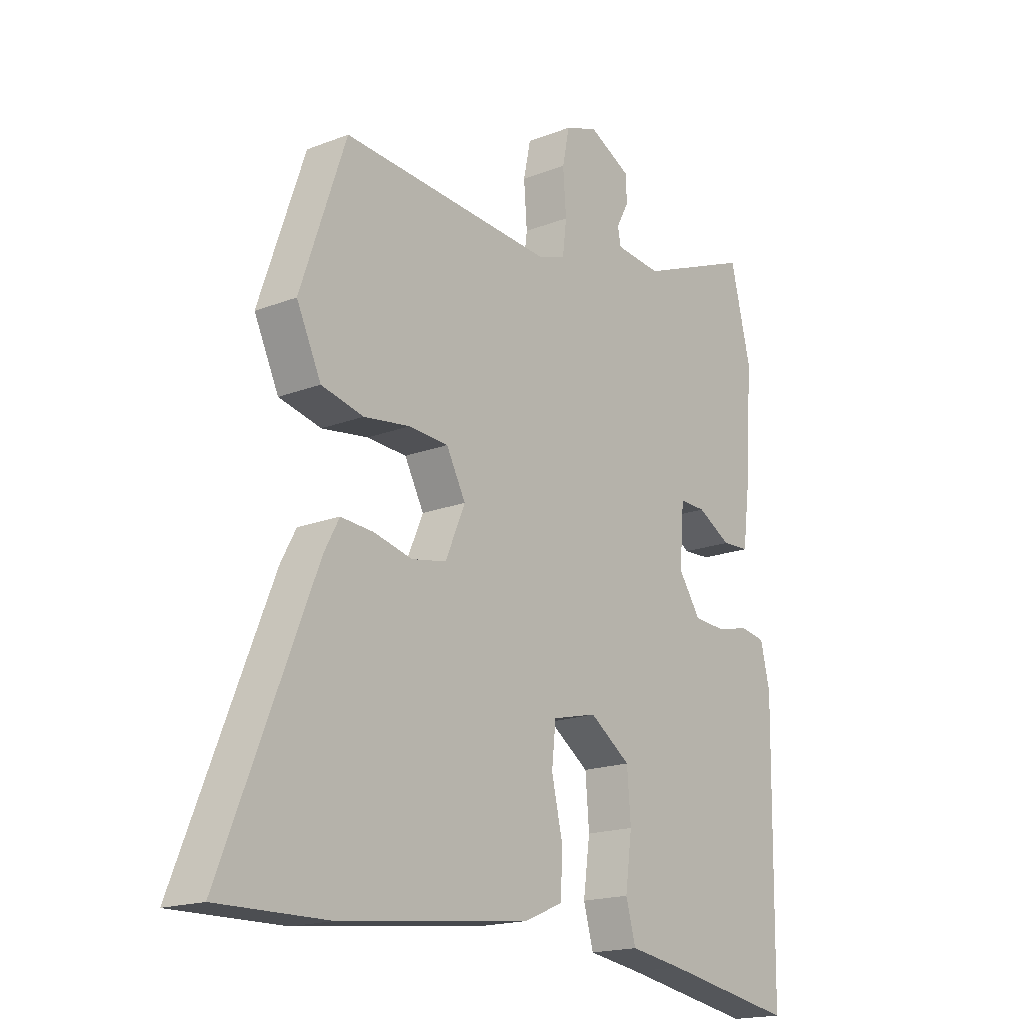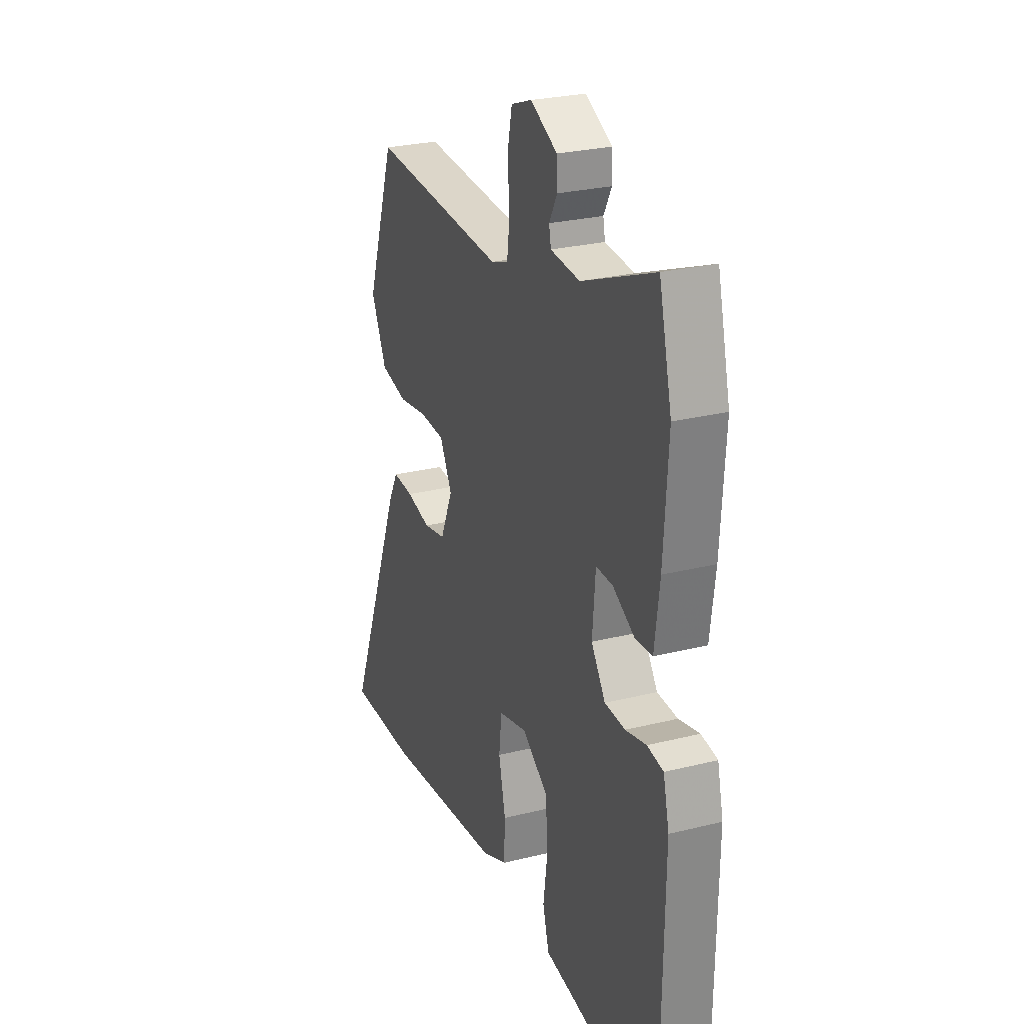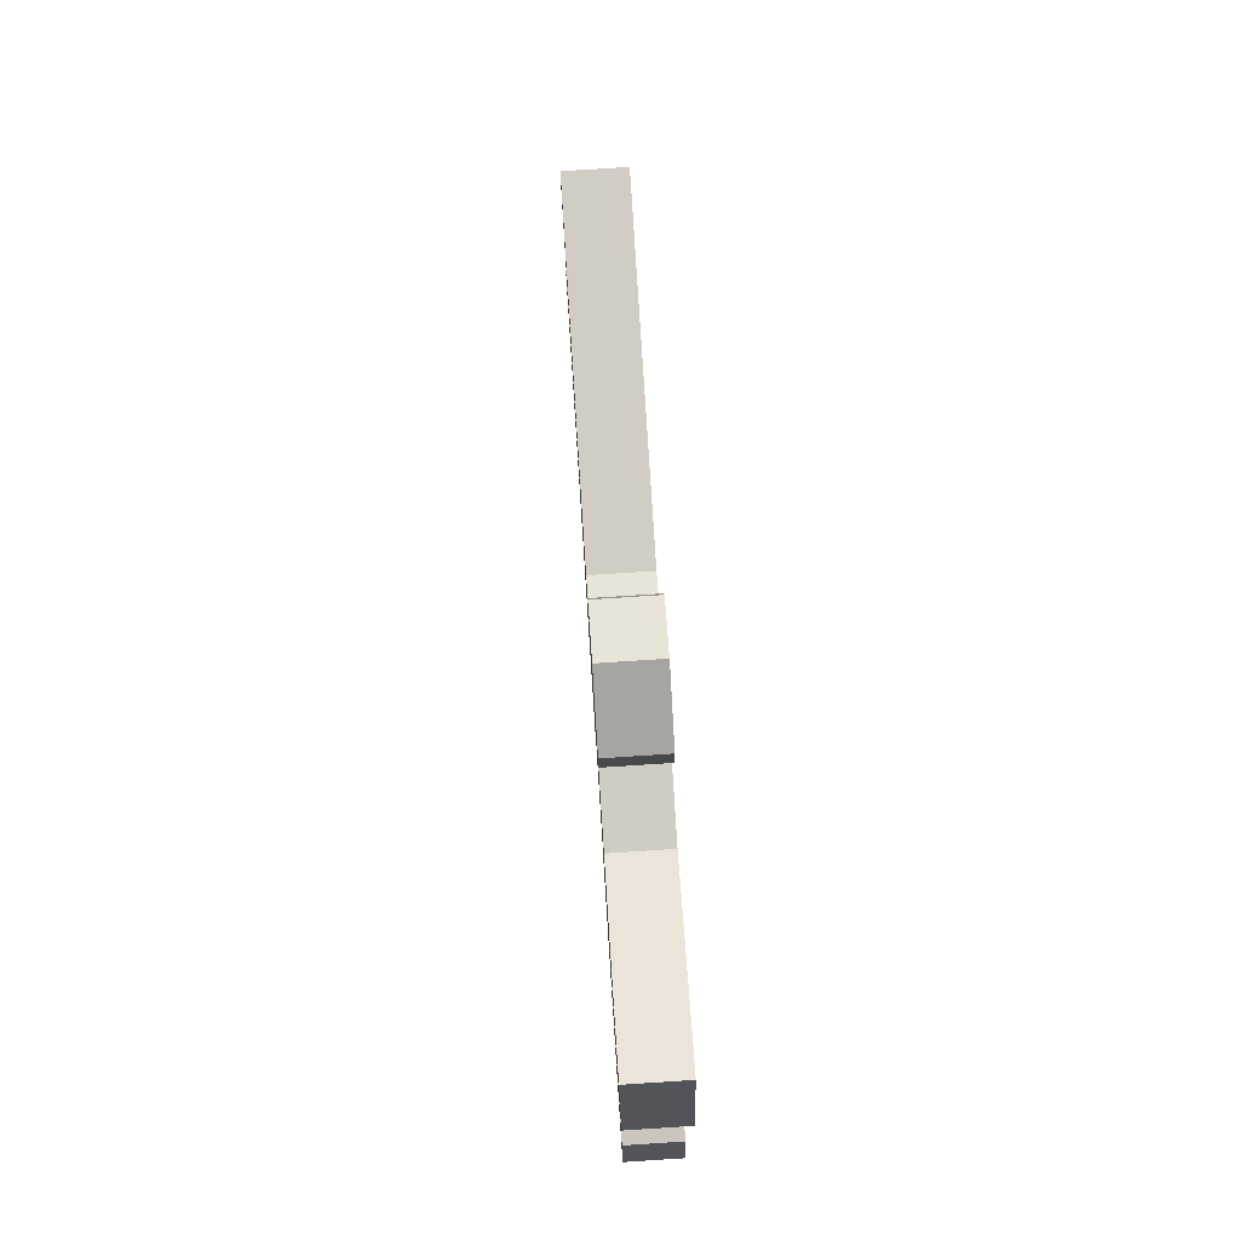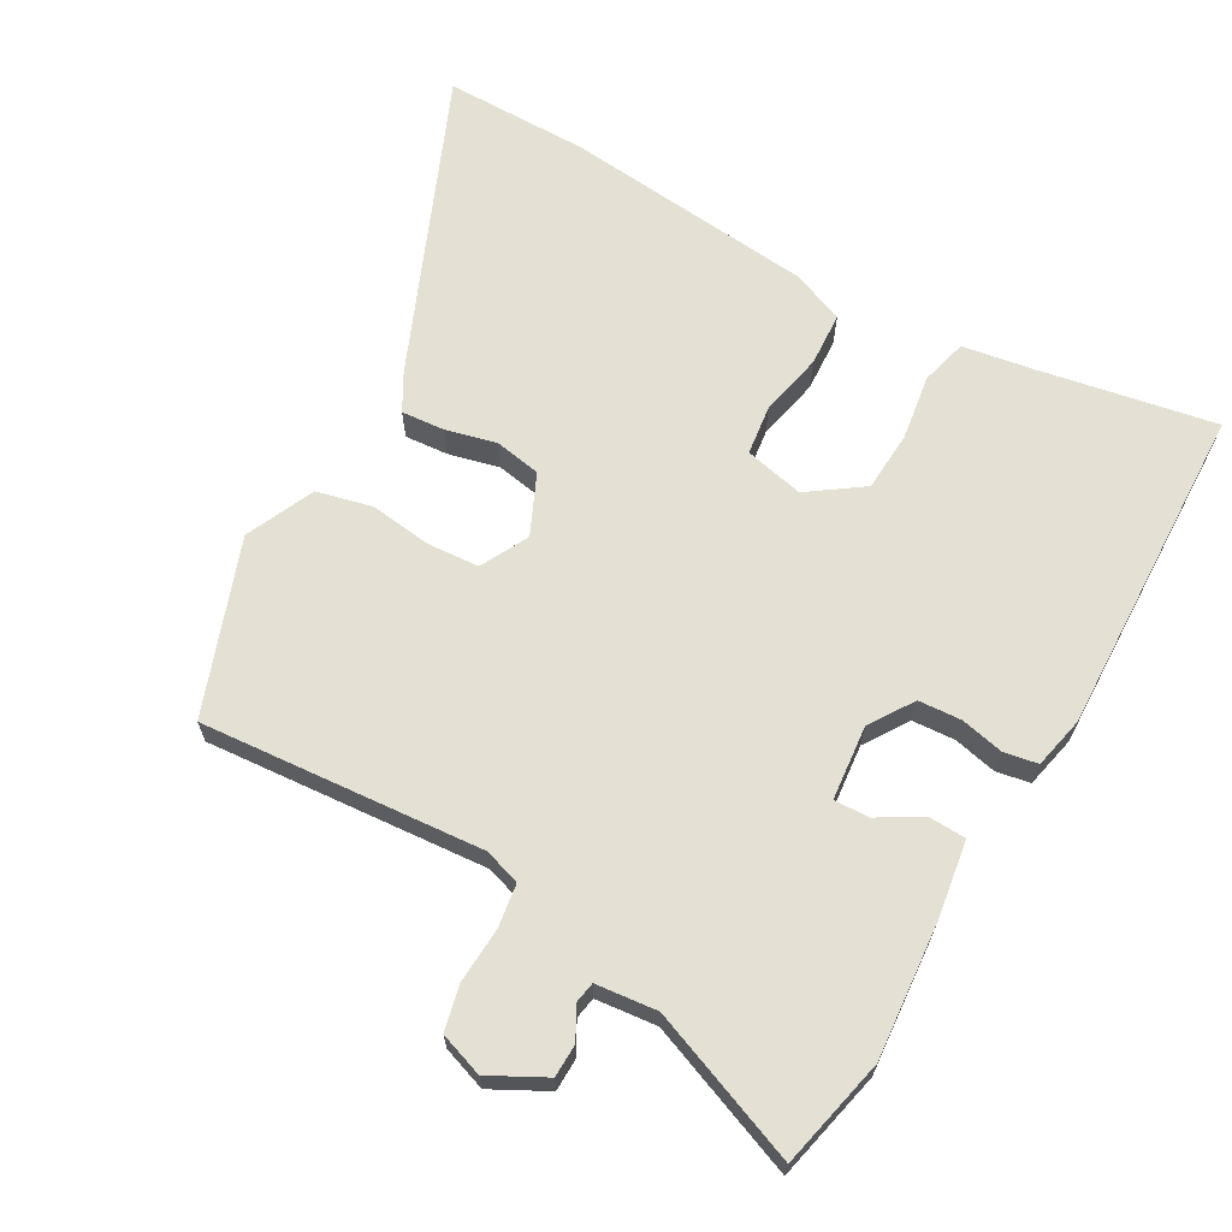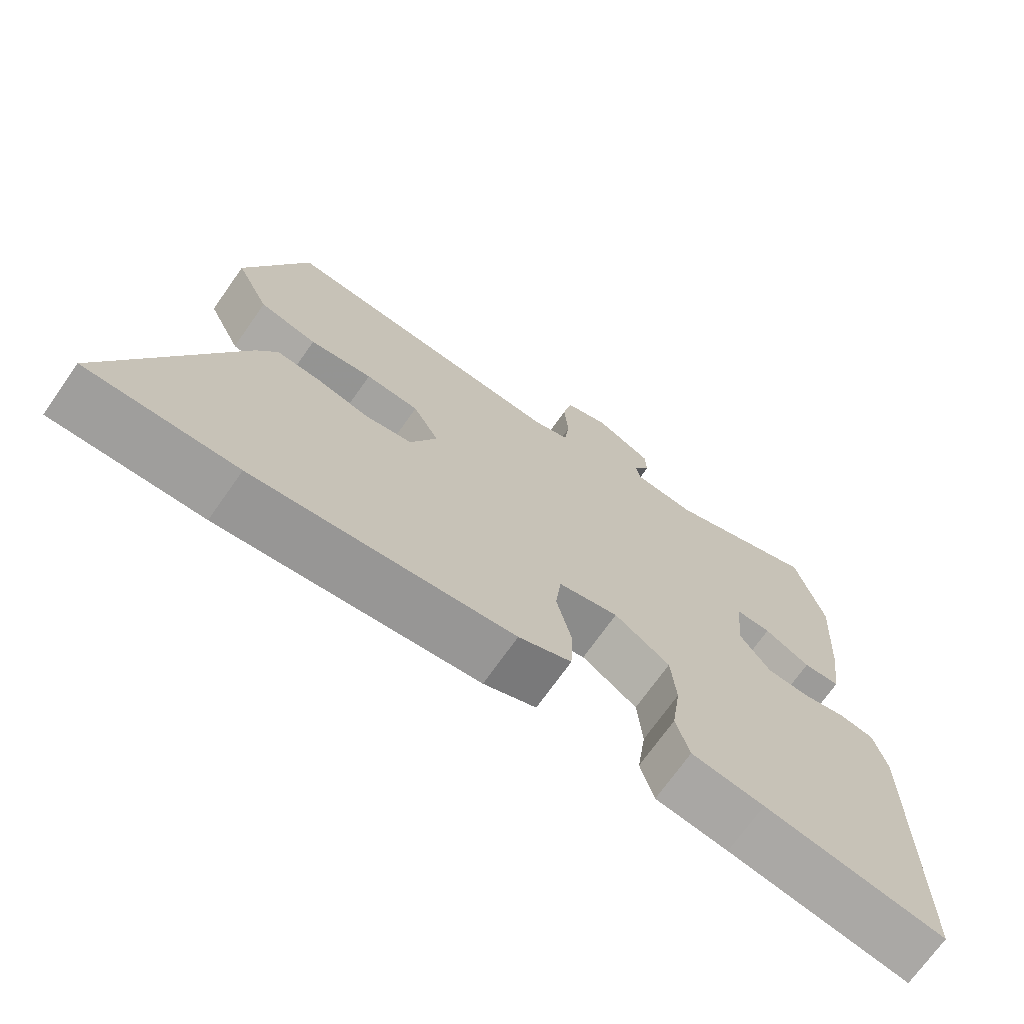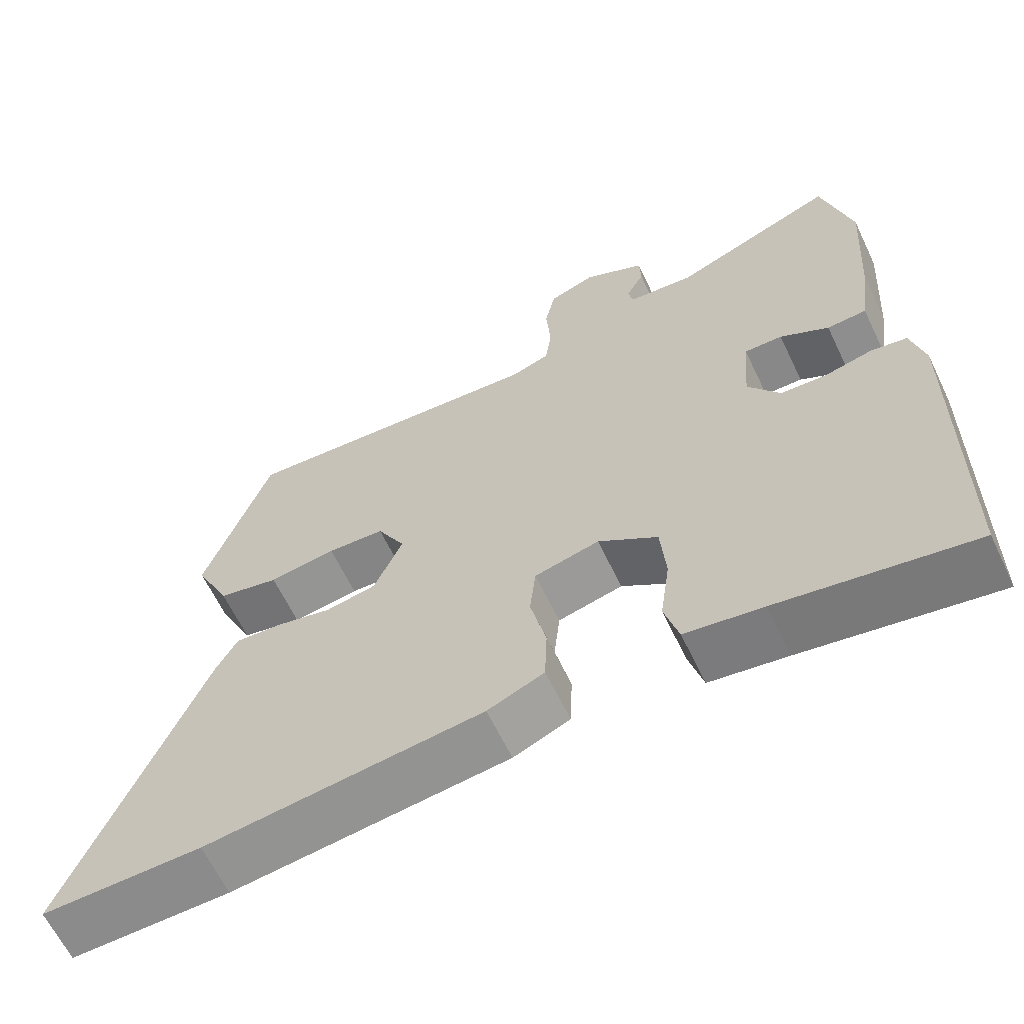
<metadata>
{"format":"obj","ext":"obj","renderer":"f3d","projection":"perspective","resolution":1024,"background":"white","views":[{"elev":-17.8,"azim":-52.7,"up":"+Z"},{"elev":26.6,"azim":68.7,"up":"+Z"},{"elev":79.6,"azim":86.3,"up":"+Z"},{"elev":66.0,"azim":28.6,"up":"+Y"},{"elev":-71.4,"azim":-35.2,"up":"+Z"},{"elev":-63.3,"azim":25.6,"up":"+Z"}]}
</metadata>
<code>
v 0.466 0.07 0.639
v 0.505 0.07 0.48
v 0.492 0.07 0.285
v 0.477 0.07 0.171
v 0.424 0.07 0.168
v 0.359 0.07 0.204
v 0.308 0.07 0.205
v 0.299 0.07 0.096
v 0.342 0.07 0.033
v 0.404 0.07 0.03
v 0.467 0.07 0.045
v 0.516 0.07 0.037
v 0.534 0.07 -0.038
v 0.527 0.07 -0.522
v 0.27 0.07 -0.479
v 0.167 0.07 -0.464
v 0.148 0.07 -0.396
v 0.161 0.07 -0.302
v 0.154 0.07 -0.214
v 0.075 0.07 -0.16
v -0.011 0.07 -0.181
v -0.019 0.07 -0.254
v 0.002 0.07 -0.346
v -0.001 0.07 -0.424
v -0.076 0.07 -0.456
v -0.443 0.07 -0.499
v -0.654 0.07 -0.503
v -0.478 0.07 -0.066
v -0.449 0.07 -0.012
v -0.386 0.07 -0.016
v -0.312 0.07 -0.033
v -0.245 0.07 -0.02
v -0.207 0.07 0.068
v -0.244 0.07 0.137
v -0.32 0.07 0.141
v -0.409 0.07 0.128
v -0.49 0.07 0.146
v -0.537 0.07 0.245
v -0.45 0.07 0.498
v -0.039 0.07 0.472
v 0.013 0.07 0.49
v 0.021 0.07 0.553
v 0.015 0.07 0.633
v 0.029 0.07 0.699
v 0.092 0.07 0.722
v 0.173 0.07 0.681
v 0.175 0.07 0.633
v 0.151 0.07 0.588
v 0.157 0.07 0.557
v 0.246 0.07 0.549
v 0.466 0 0.639
v 0.505 0 0.48
v 0.492 0 0.285
v 0.477 0 0.171
v 0.424 0 0.168
v 0.359 0 0.204
v 0.308 0 0.205
v 0.299 0 0.096
v 0.342 0 0.033
v 0.404 0 0.03
v 0.467 0 0.045
v 0.516 0 0.037
v 0.534 0 -0.038
v 0.527 0 -0.522
v 0.27 0 -0.479
v 0.167 0 -0.464
v 0.148 0 -0.396
v 0.161 0 -0.302
v 0.154 0 -0.214
v 0.075 0 -0.16
v -0.011 0 -0.181
v -0.019 0 -0.254
v 0.002 0 -0.346
v -0.001 0 -0.424
v -0.076 0 -0.456
v -0.443 0 -0.499
v -0.654 0 -0.503
v -0.478 0 -0.066
v -0.449 0 -0.012
v -0.386 0 -0.016
v -0.312 0 -0.033
v -0.245 0 -0.02
v -0.207 0 0.068
v -0.244 0 0.137
v -0.32 0 0.141
v -0.409 0 0.128
v -0.49 0 0.146
v -0.537 0 0.245
v -0.45 0 0.498
v -0.039 0 0.472
v 0.013 0 0.49
v 0.021 0 0.553
v 0.015 0 0.633
v 0.029 0 0.699
v 0.092 0 0.722
v 0.173 0 0.681
v 0.175 0 0.633
v 0.151 0 0.588
v 0.157 0 0.557
v 0.246 0 0.549
f 45 46 47 48
f 45 48 49
f 42 43 44 45
f 41 42 45 49
f 37 38 39 40
f 35 36 37 40
f 34 35 40 41
f 33 34 41 49
f 28 29 30 31
f 28 31 32
f 27 28 32
f 26 27 32
f 22 23 24 25
f 21 22 25 26
f 15 16 17 18
f 15 18 19
f 14 15 19
f 13 14 19
f 10 11 12 13
f 9 10 13 19
f 8 9 19 20
f 3 4 5 6
f 3 6 7
f 50 1 2 3
f 50 3 7
f 21 26 32 33
f 21 33 49 50
f 20 21 50
f 7 8 20 50
f 98 97 96 95
f 99 98 95
f 95 94 93 92
f 99 95 92 91
f 90 89 88 87
f 90 87 86 85
f 91 90 85 84
f 99 91 84 83
f 81 80 79 78
f 82 81 78
f 82 78 77
f 82 77 76
f 75 74 73 72
f 76 75 72 71
f 68 67 66 65
f 69 68 65
f 69 65 64
f 69 64 63
f 63 62 61 60
f 69 63 60 59
f 70 69 59 58
f 56 55 54 53
f 57 56 53
f 53 52 51 100
f 57 53 100
f 83 82 76 71
f 100 99 83 71
f 100 71 70
f 100 70 58 57
f 1 51 52 2
f 2 52 53 3
f 3 53 54 4
f 4 54 55 5
f 5 55 56 6
f 6 56 57 7
f 7 57 58 8
f 8 58 59 9
f 9 59 60 10
f 10 60 61 11
f 11 61 62 12
f 12 62 63 13
f 13 63 64 14
f 14 64 65 15
f 15 65 66 16
f 16 66 67 17
f 17 67 68 18
f 18 68 69 19
f 19 69 70 20
f 20 70 71 21
f 21 71 72 22
f 22 72 73 23
f 23 73 74 24
f 24 74 75 25
f 25 75 76 26
f 26 76 77 27
f 27 77 78 28
f 28 78 79 29
f 29 79 80 30
f 30 80 81 31
f 31 81 82 32
f 32 82 83 33
f 33 83 84 34
f 34 84 85 35
f 35 85 86 36
f 36 86 87 37
f 37 87 88 38
f 38 88 89 39
f 39 89 90 40
f 40 90 91 41
f 41 91 92 42
f 42 92 93 43
f 43 93 94 44
f 44 94 95 45
f 45 95 96 46
f 46 96 97 47
f 47 97 98 48
f 48 98 99 49
f 49 99 100 50
f 50 100 51 1

</code>
